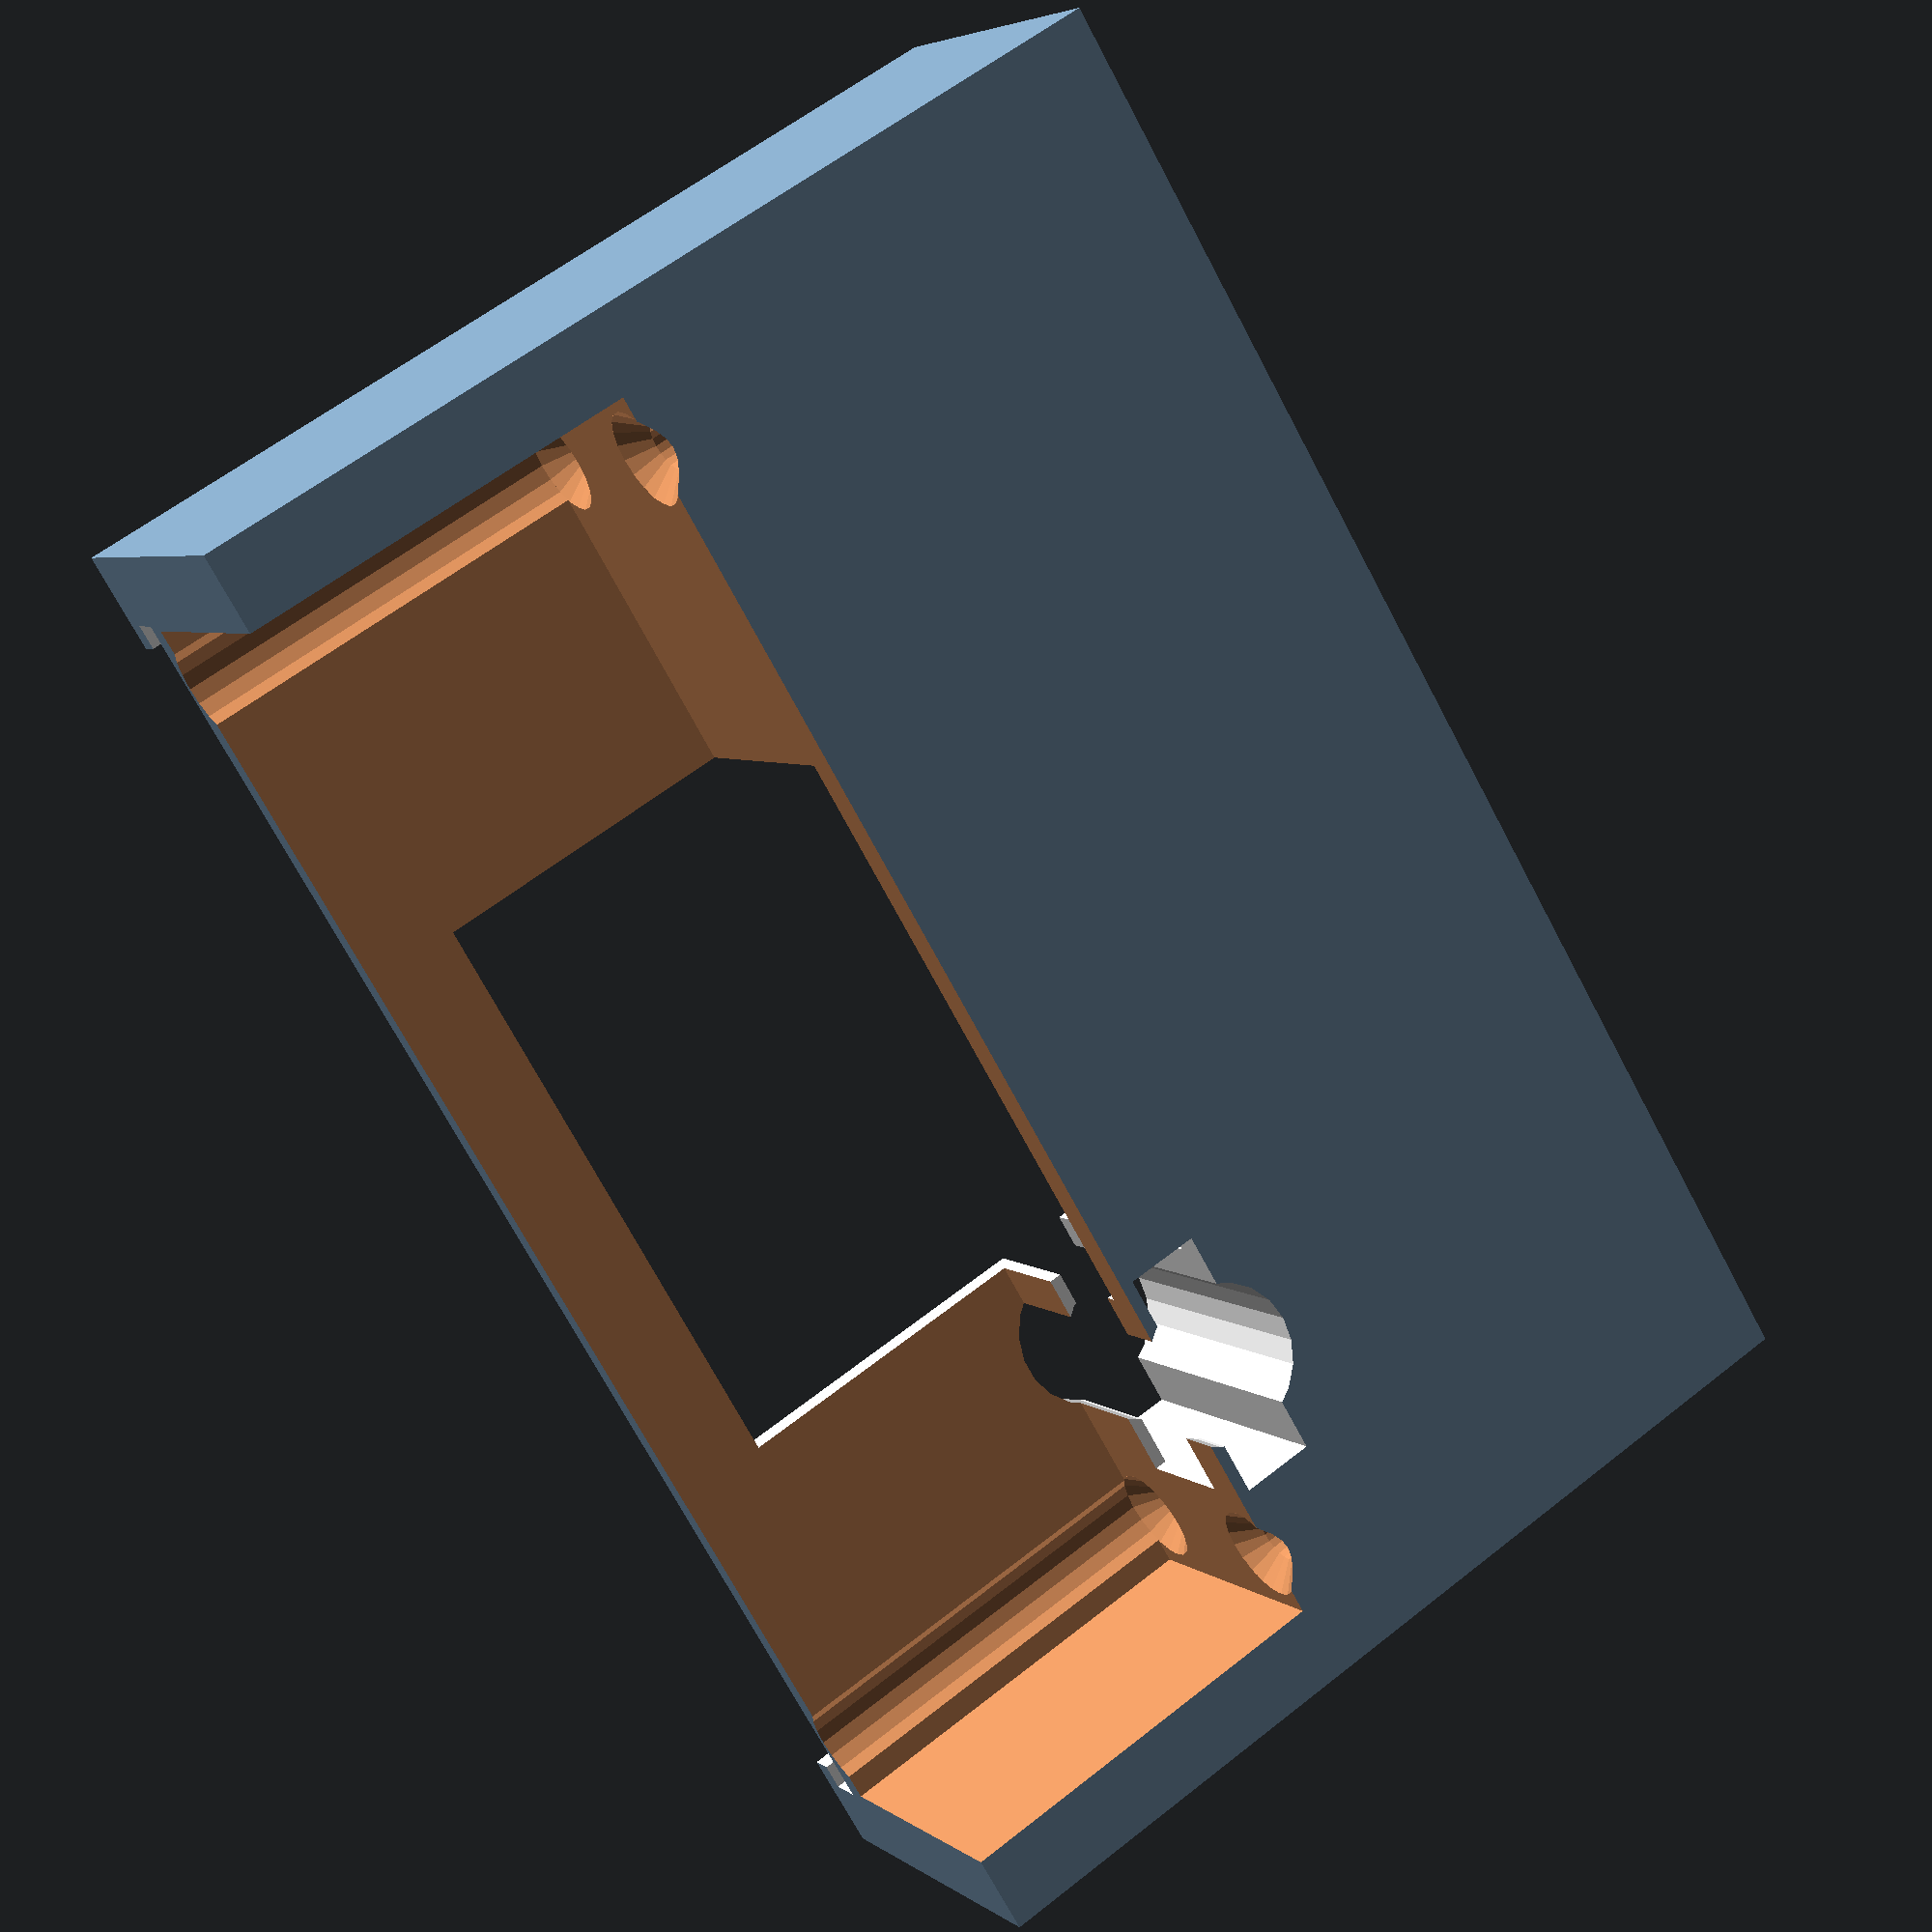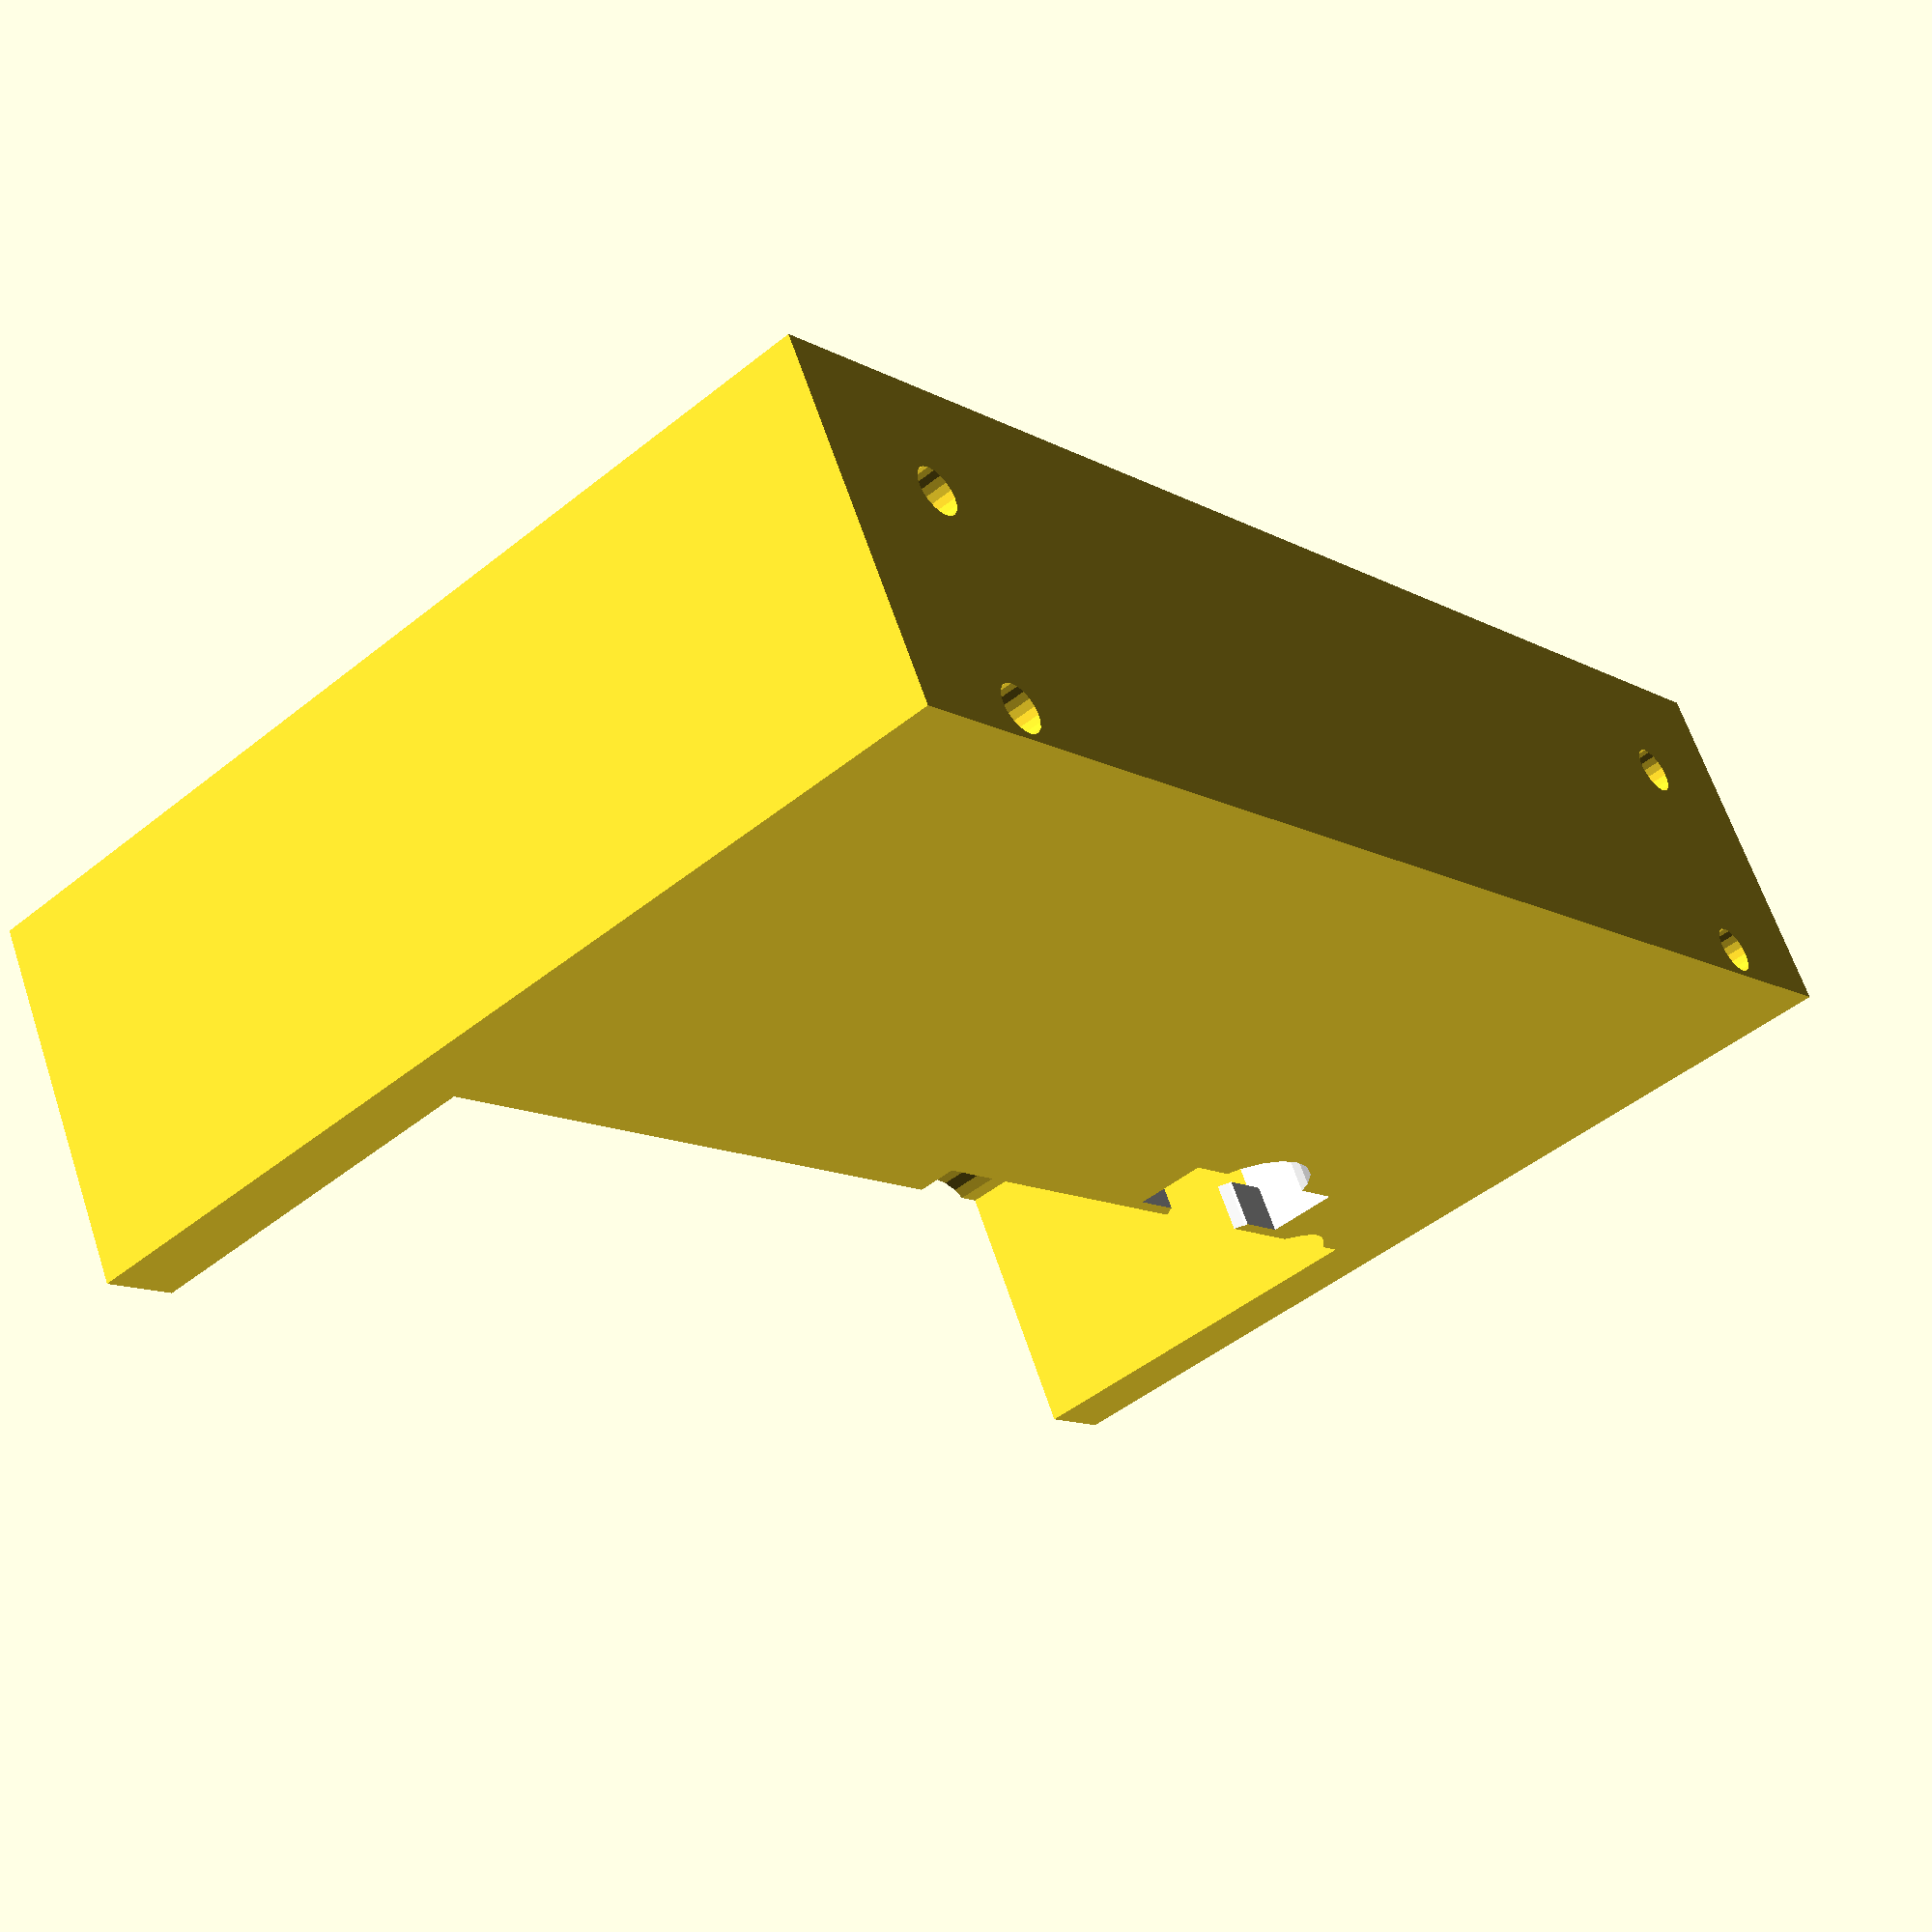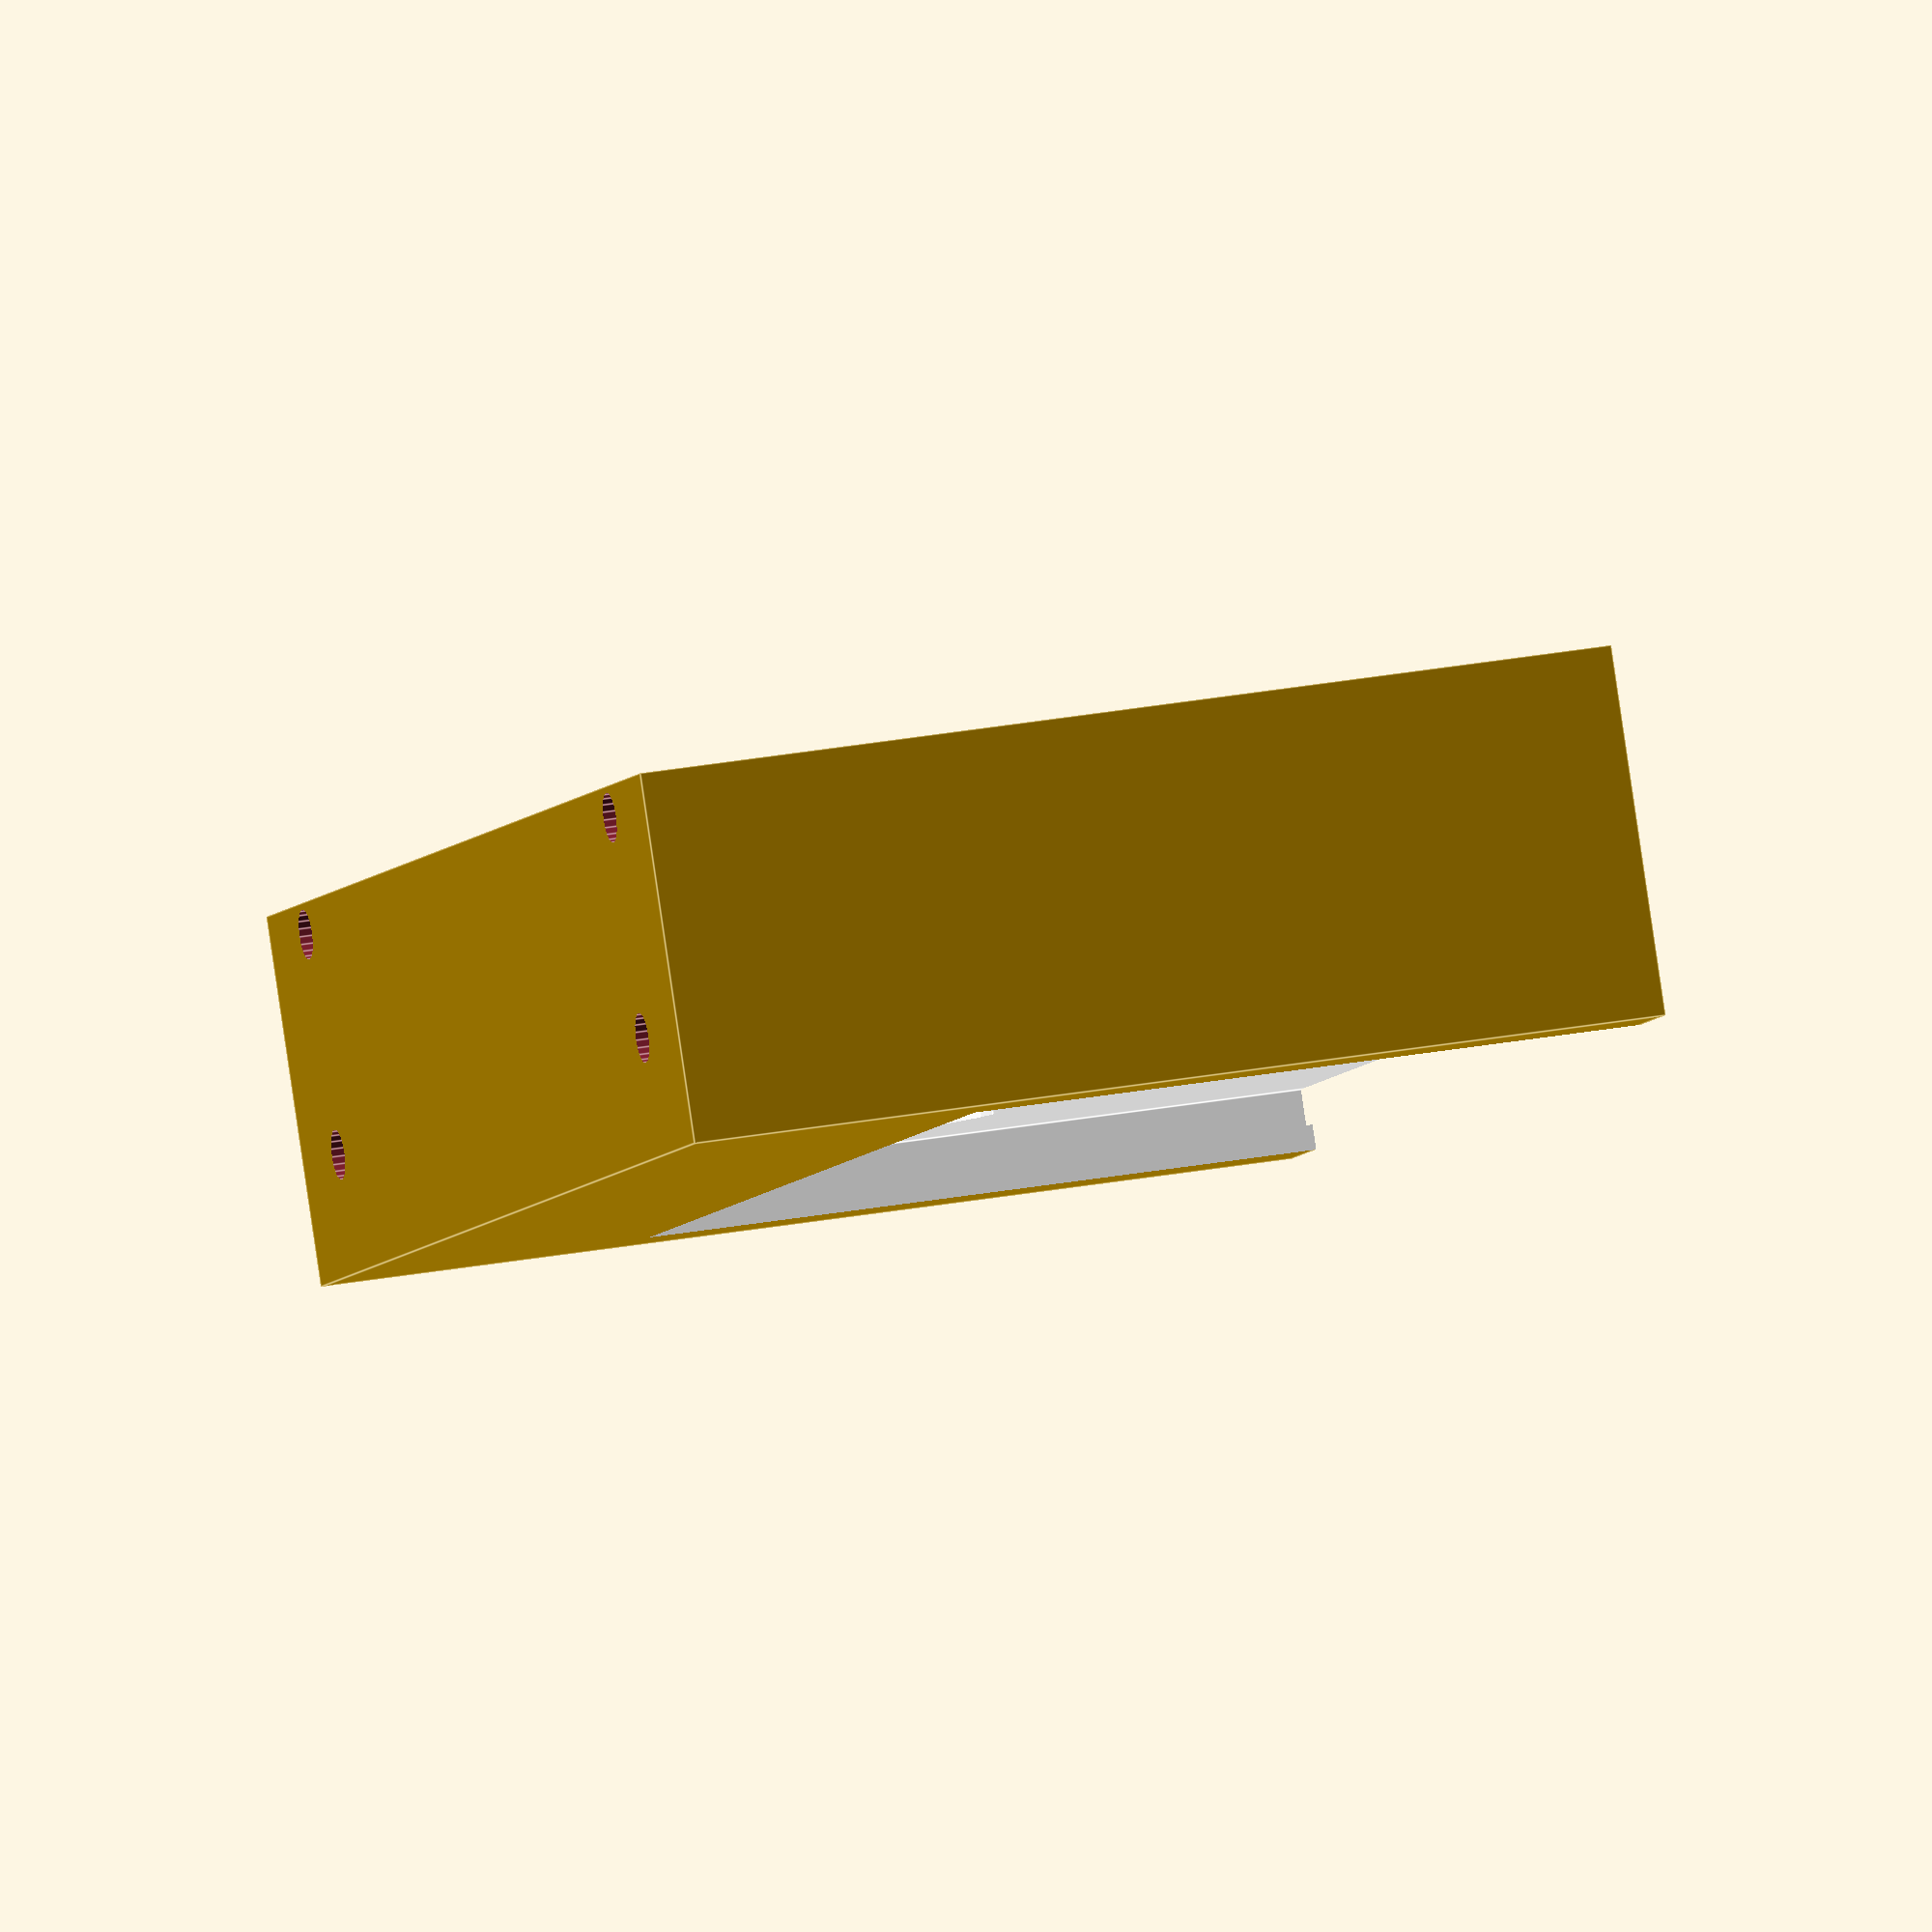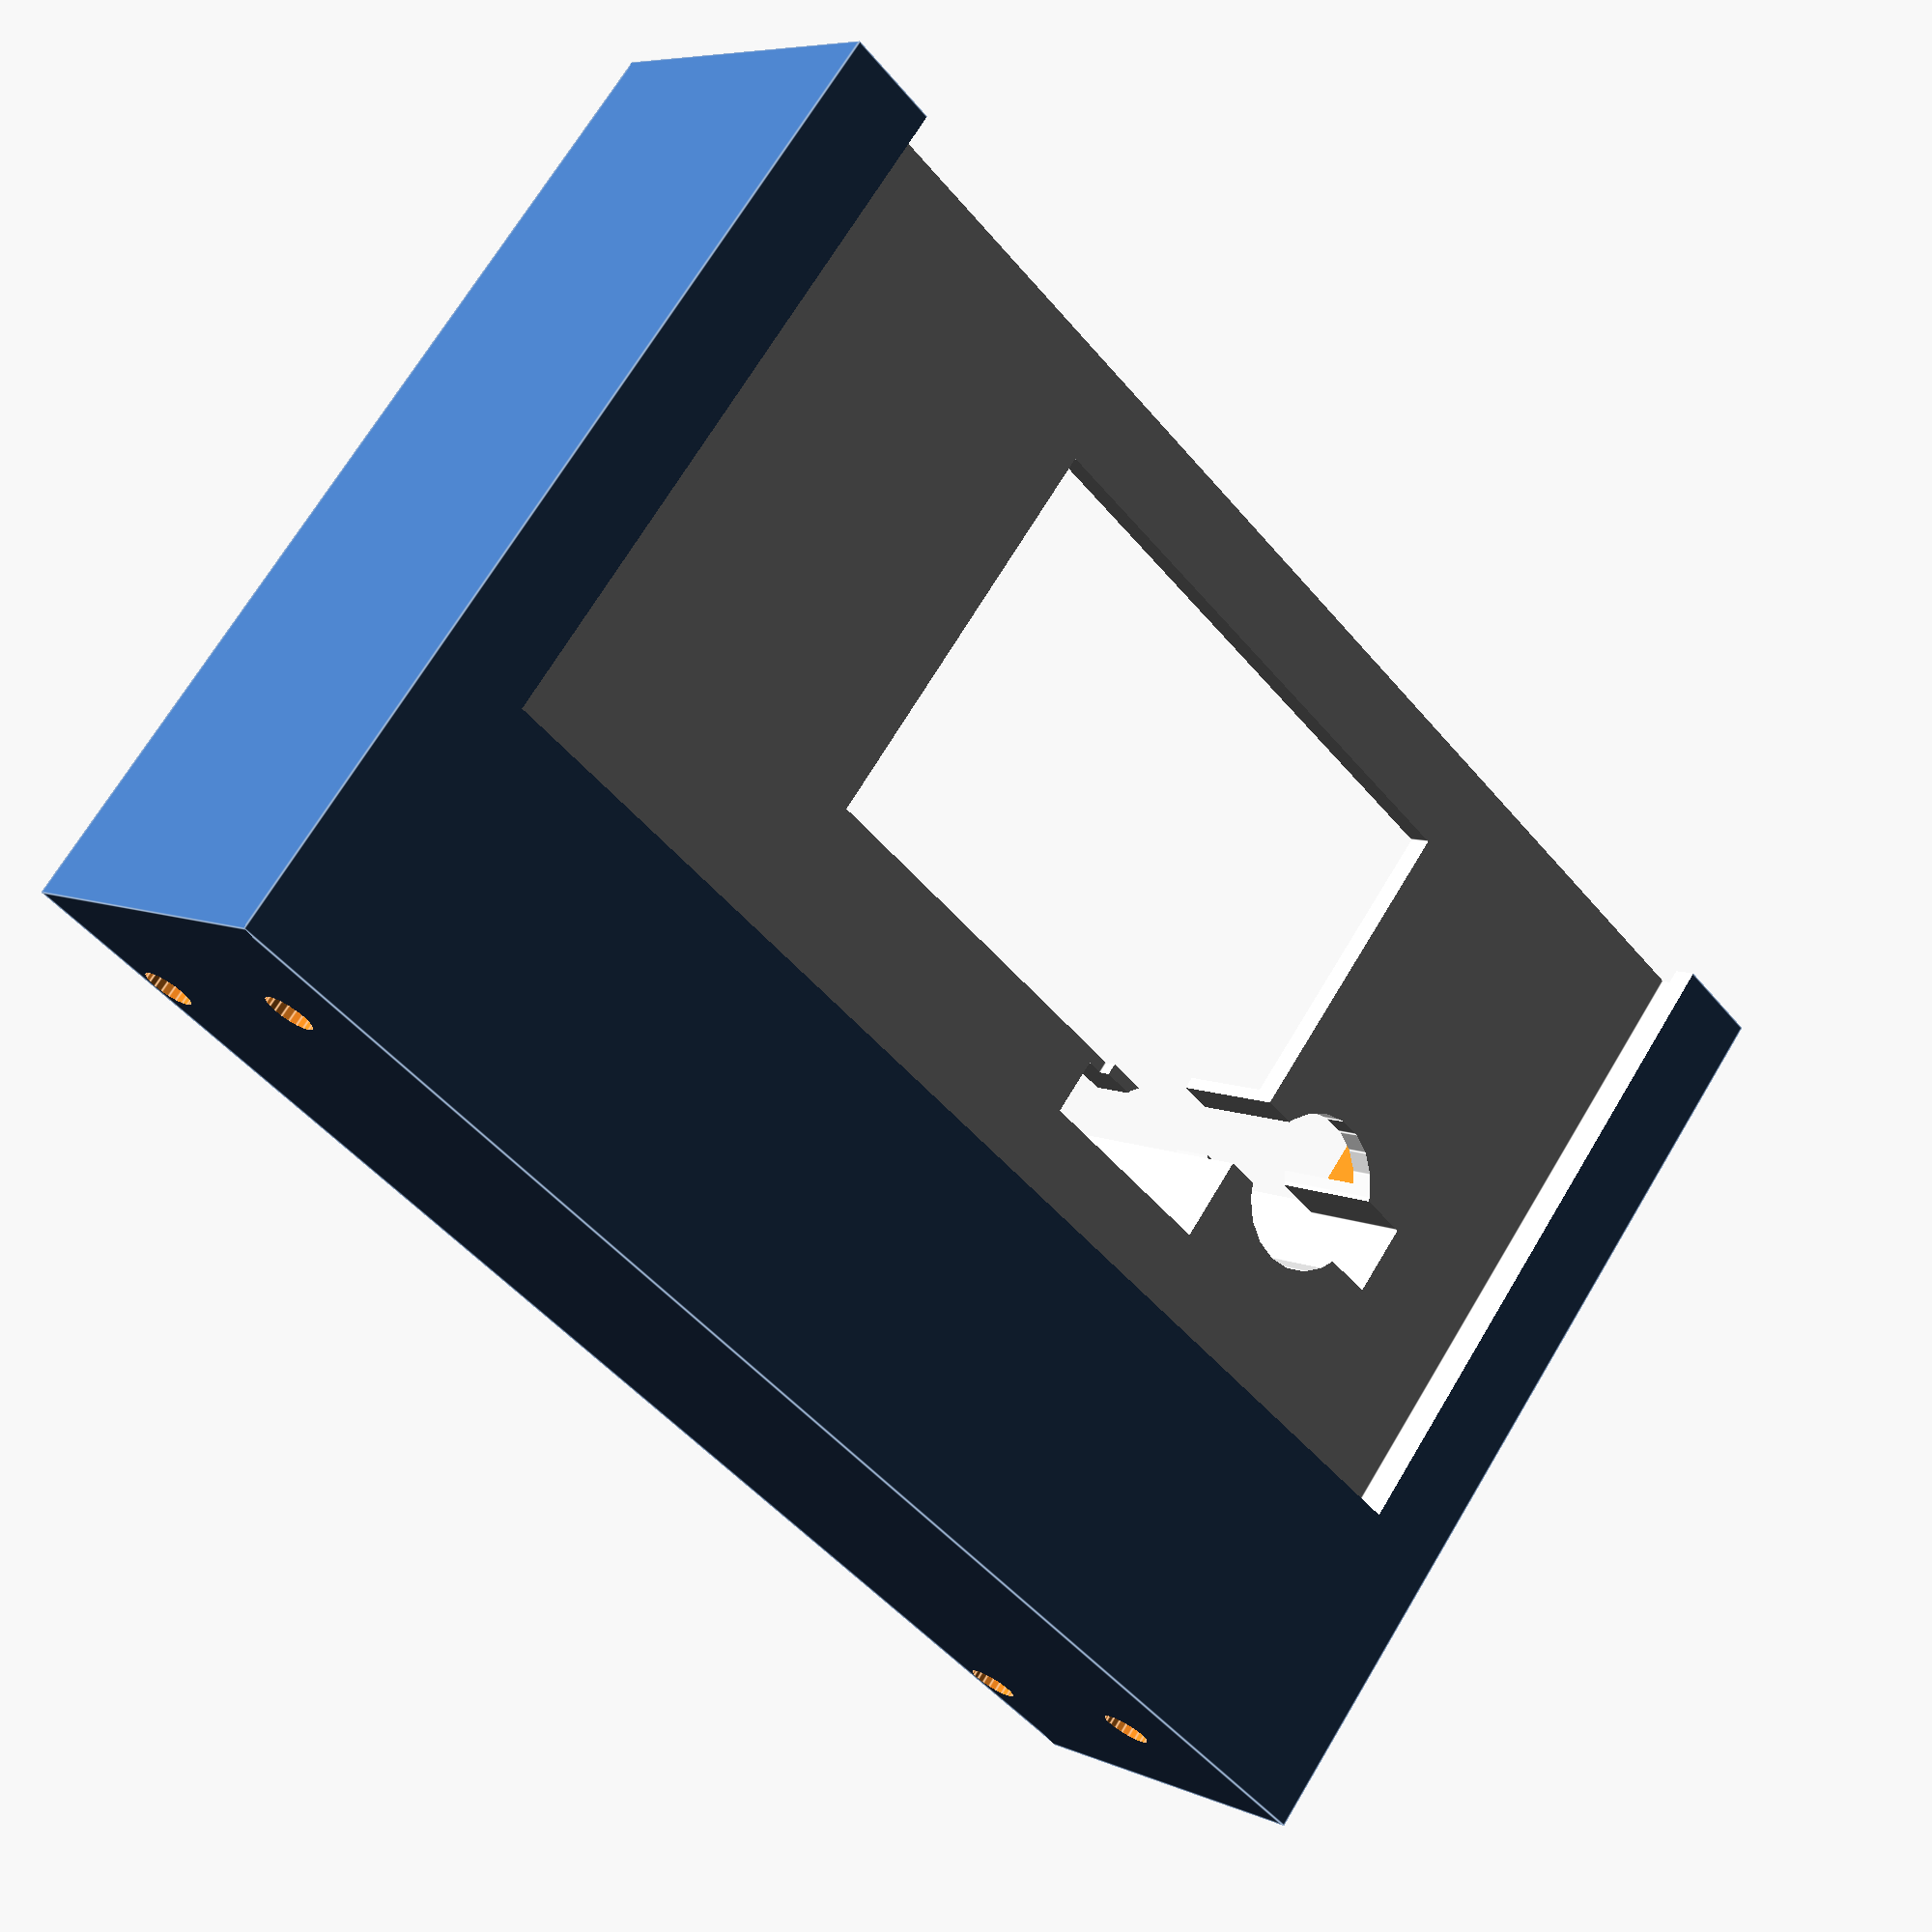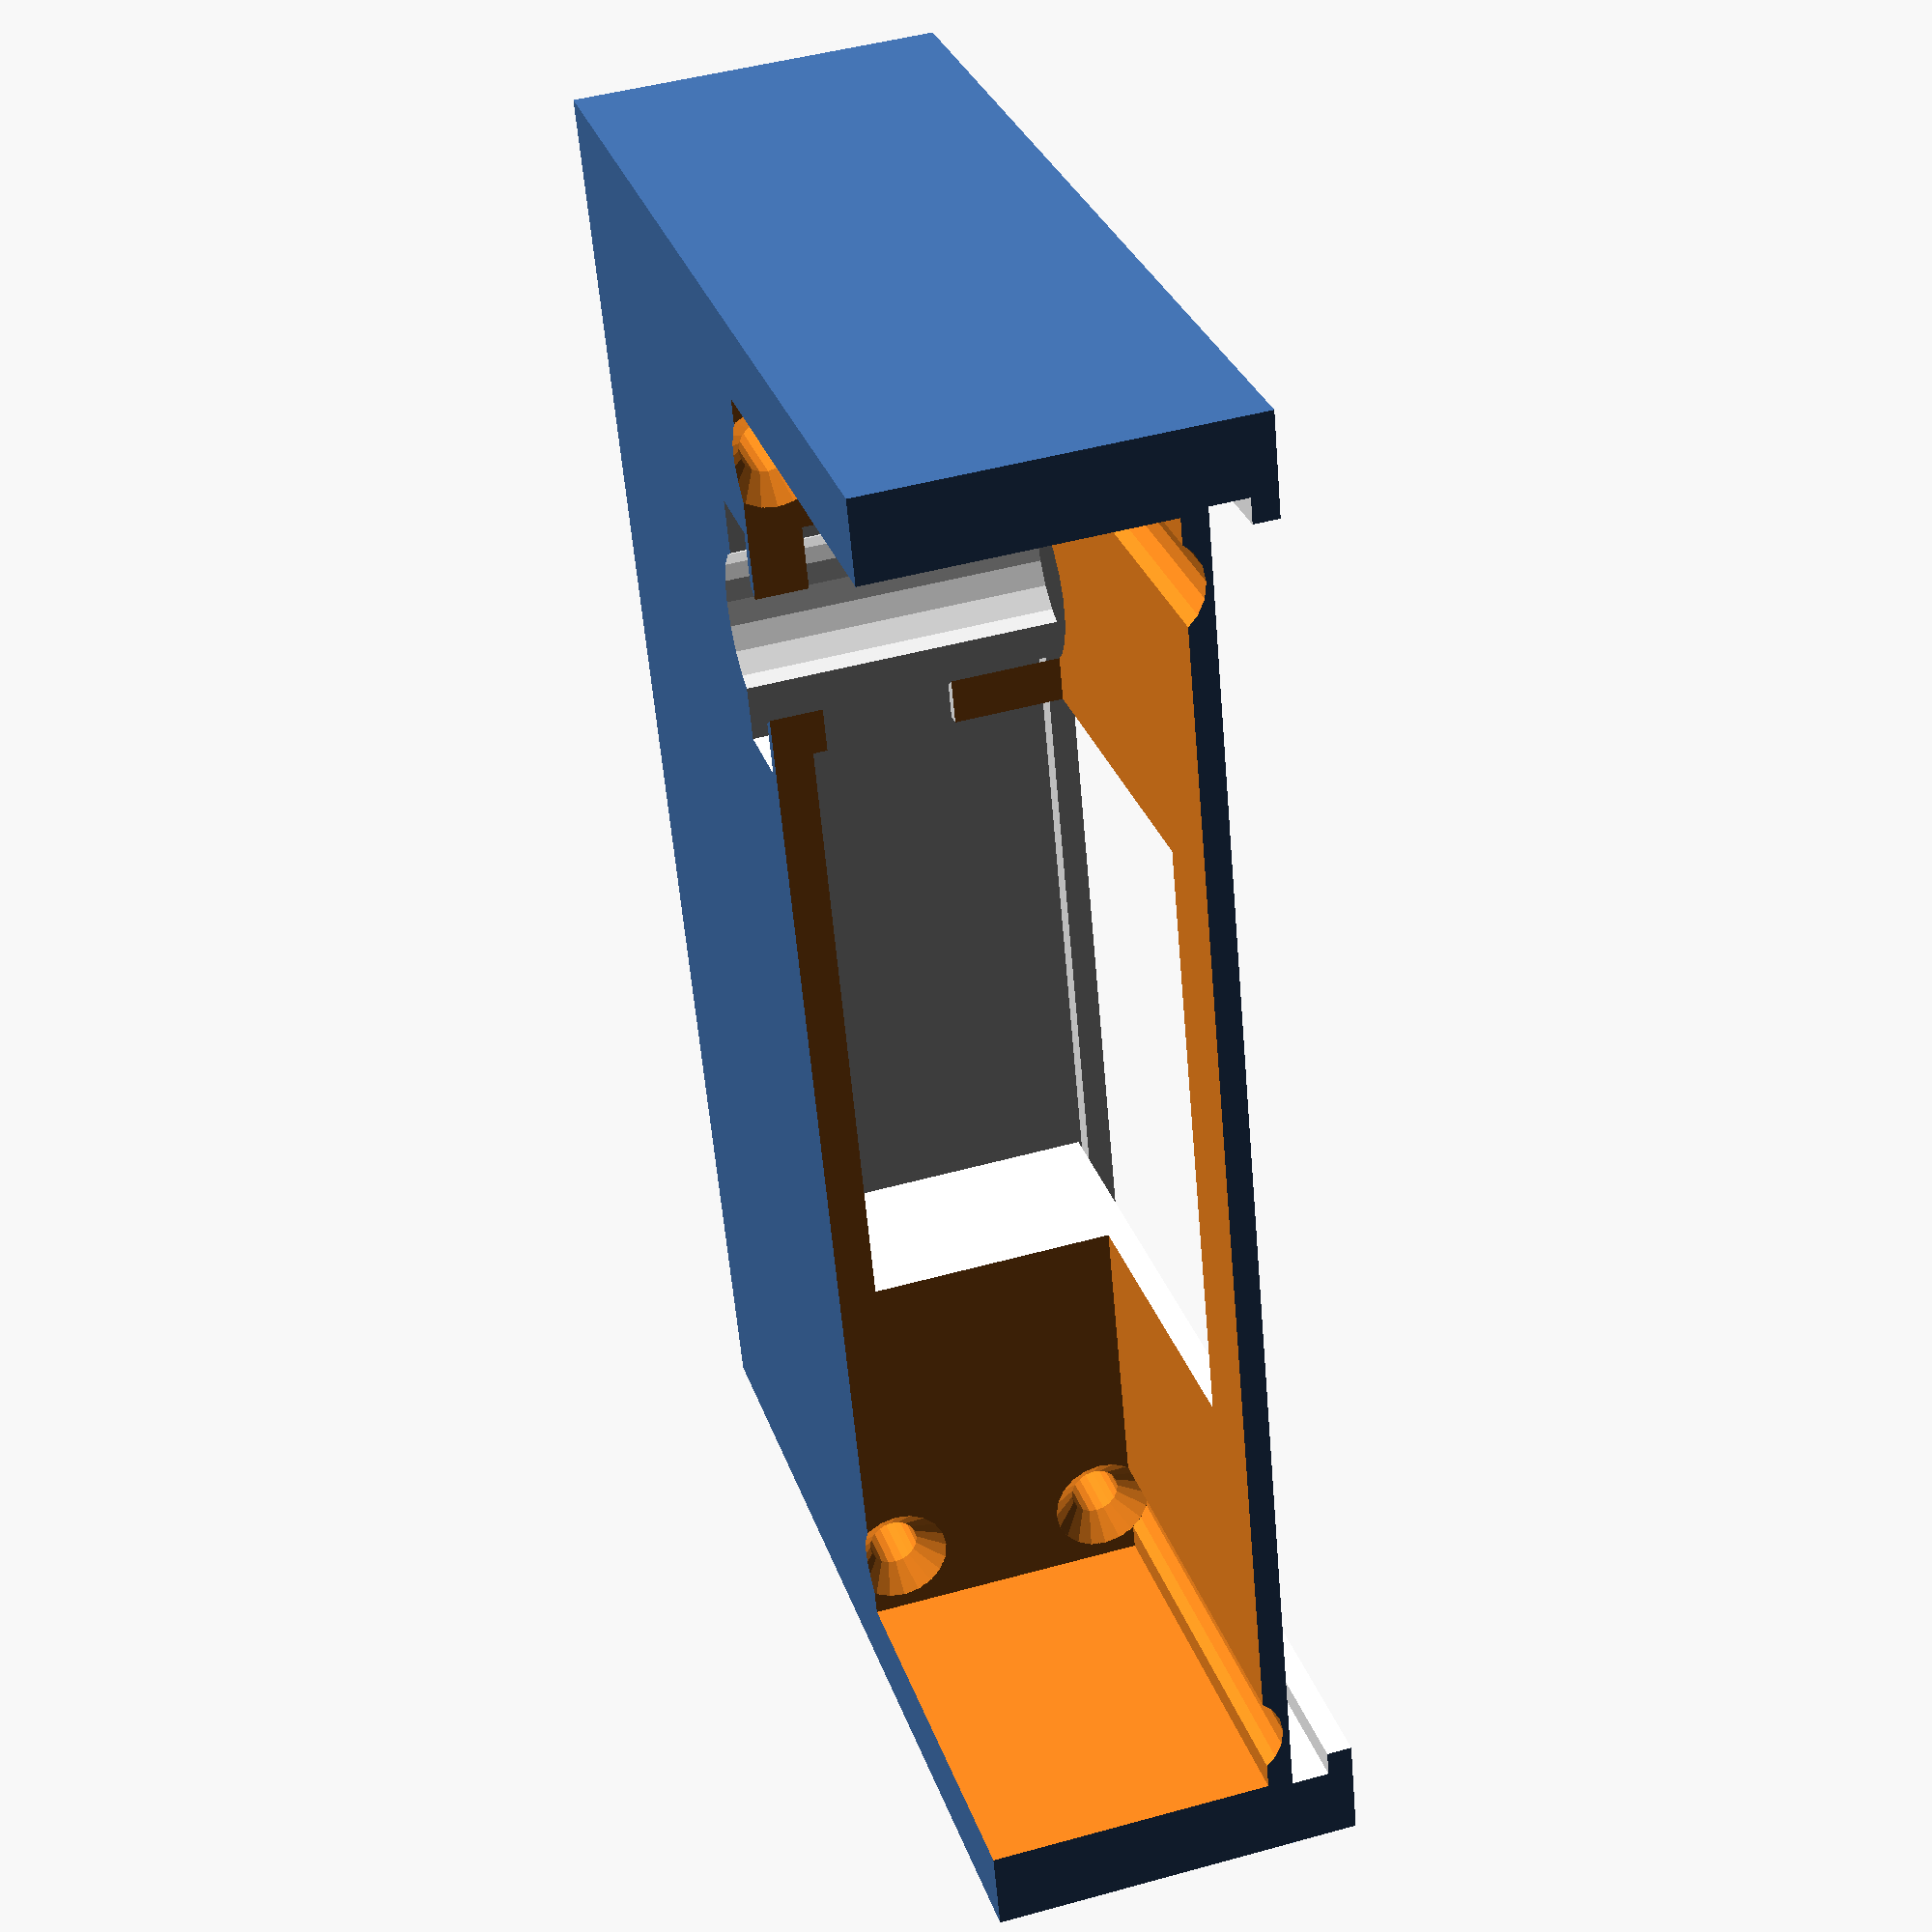
<openscad>
// Holder for 

cutOutDifference=.5; // gap added for cutouts
showPannelInHolder=0;

// Dimensions Solar Pannel
pannelX=110;
pannelY=2;
pannelZ=110;

//wire Box attached to solar Pannel
wireBoxX=45+3;
wireBoxY=22.6;
wireBoxZ=23.4+5;
wireBoxOffsetZ=10-.5;

// Dimensions border added for holder Base
borderBase=2; // Border in every direction
borderX=4+borderBase+cutOutDifference;
borderY=0+borderBase+cutOutDifference;
borderZ=21+borderBase+cutOutDifference;

if(showPannelInHolder){

    translate([0,-80,0])    SolarPannel(cutOut=1);
    translate([0,-160,0])   SolarPannel();

    translate([-40,0,0])    ScrewHole();
}

translate([0,0,0]){
    difference(){
        SolarPannelHolder();
        // translate([100,-40,-10])            cube([100,100,100]);
        }
    
    if(showPannelInHolder)
        translate([0,0,0*borderZ])
            color("white")
                SolarPannel();
}

module SolarPannel(cutOut=0){
    cutOutAdd=cutOutDifference*cutOut;
    
    color("white"){
        // Pannel
        translate( cutOutAdd*[-1,-1,-1])
            cube( [pannelX,pannelY,pannelZ]
                + 2*cutOutAdd*[1,1,1]
                );

        // Pannel cutout to have free view
        if ( cutOut ){
            cutFreeY=borderY+1;
            cutReduceBorder=1.5;
            color("black")
            translate(
                [0,-cutFreeY+.1,0]
                +cutReduceBorder*[1,0,1]
//                + cutOutAdd*[1,1,1]
                )
                 cube( [pannelX,cutFreeY,.5*pannelZ]
                    - 2*cutReduceBorder*[1,0,0]);
            
/*
            translate([0,-cutFreeY-pannelY-.2,-cutOutAdd]
                +cutReduceBorder*[1,1,1]
                + cutOutAdd*[1,1,1]
                )
            #    rotate([0,0,-45])
                    cube( [10,cutFreeY,pannelZ]
                    - 2*cutReduceBorder*[1,0,1]);
*/
            }
        
        translate([0,0,wireBoxOffsetZ]){
            // Wire Box
            translate([pannelX/2-wireBoxX/2+cutOutAdd,cutOutAdd,0])
                cube( [wireBoxX,wireBoxY,wireBoxZ]
                    + 2*cutOutAdd*[1,1,11]);
            // Wire
            translate([pannelX/2+wireBoxX/2,12,10])
                rotate([0,90,0])
                    cylinder(d=3+cutOutAdd,h=20);
            
            if(cutOut){
              // Wire cutout
                translate([pannelX/2+wireBoxX/2,1,7])
                    cube([20,50,6]);
                translate([pannelX/2+wireBoxX/2,13,7])
                    cube([20,10,50]);
                translate([pannelX/2+wireBoxX/2+10,0,10])
                    rotate([0,90,90])
                        cylinder(d=13,h=50);
            }
            }
        }
}

module SolarPannelHolder(){
    
    difference(){
        holderZ=wireBoxZ+borderZ+wireBoxOffsetZ-5;

        translate(-[borderX,borderY,borderZ])
            cube([pannelX,pannelY+wireBoxY,holderZ-borderZ]
                +2*[borderX,borderY,borderZ]);

        SolarPannel(cutOut=1);

        // For saving Material cut out a lot in the back
        translate([-.1,0,0]
            +[-borderX*0,pannelY+borderY,borderZ])
            cube([pannelX,pannelY+wireBoxY,holderZ-borderZ]
                +2*[borderX*0,borderY,borderZ]
                +[.2,0,0]);
     
        // Screw holes
        screwLen=holderZ+borderZ+1;
        screwOffset=3+2;
        for ( x=[screwOffset,pannelX-screwOffset])
            for ( y=[pannelY+screwOffset,
                    pannelY+wireBoxY-0*screwOffset])
                translate([x,y,borderZ])
                   ScrewHole(d=4,screwLen=screwLen);
    }
}


// Schrauben Loch fuer Senkkopf Schrauben
module ScrewHole(
    d=3, 
    screwLen=20){         

    dScrew=d;
    dHead=dScrew+4;
    $fn=20;
        
    translate([0,0,0]){
//        rotate([270,0,0])
            union(){
                translate([0,0,-screwLen]) 
                    cylinder(d=dScrew,h=screwLen);
                translate([0,0,-2]) 
                    cylinder(d2=dHead,d1=dScrew,h=2);
                translate([0,0,-.01]) 
                    cylinder(d=dHead,h=51);
            }
    }
}
</openscad>
<views>
elev=120.9 azim=222.5 roll=129.3 proj=p view=solid
elev=227.0 azim=28.0 roll=47.6 proj=p view=wireframe
elev=333.2 azim=31.2 roll=253.7 proj=o view=edges
elev=290.5 azim=134.7 roll=210.8 proj=p view=edges
elev=150.4 azim=84.9 roll=196.8 proj=p view=solid
</views>
